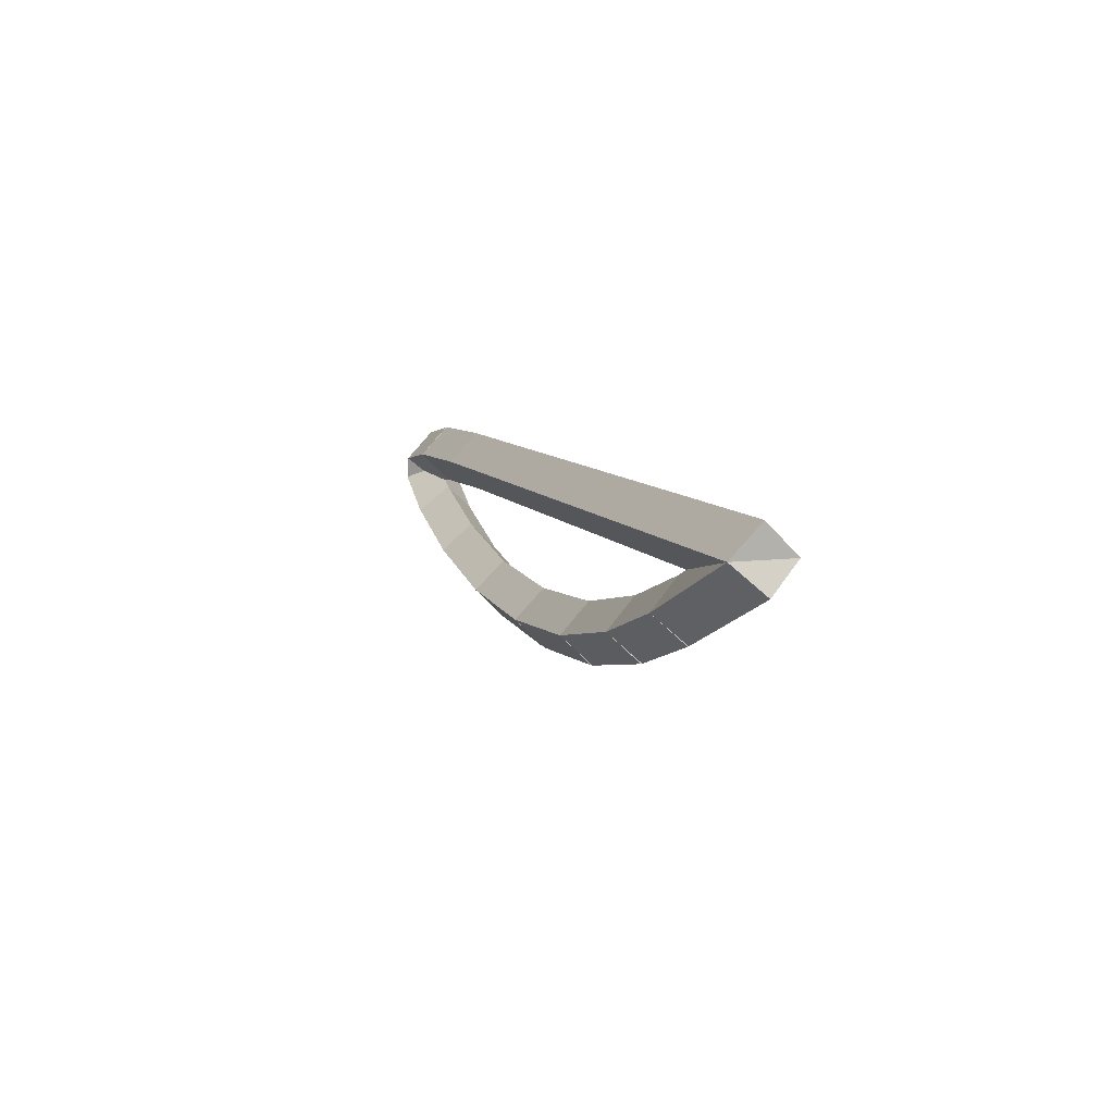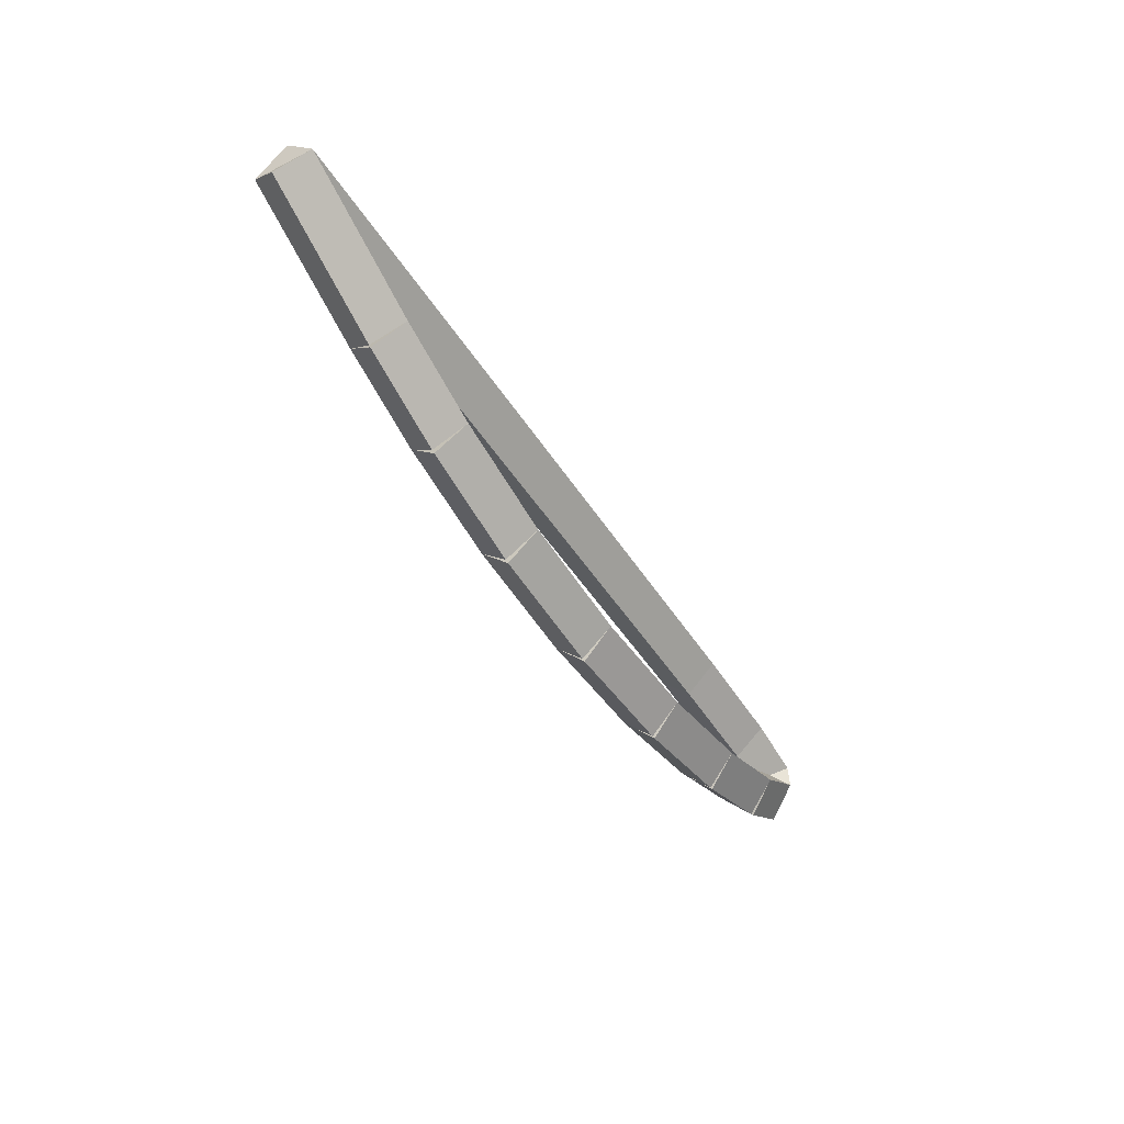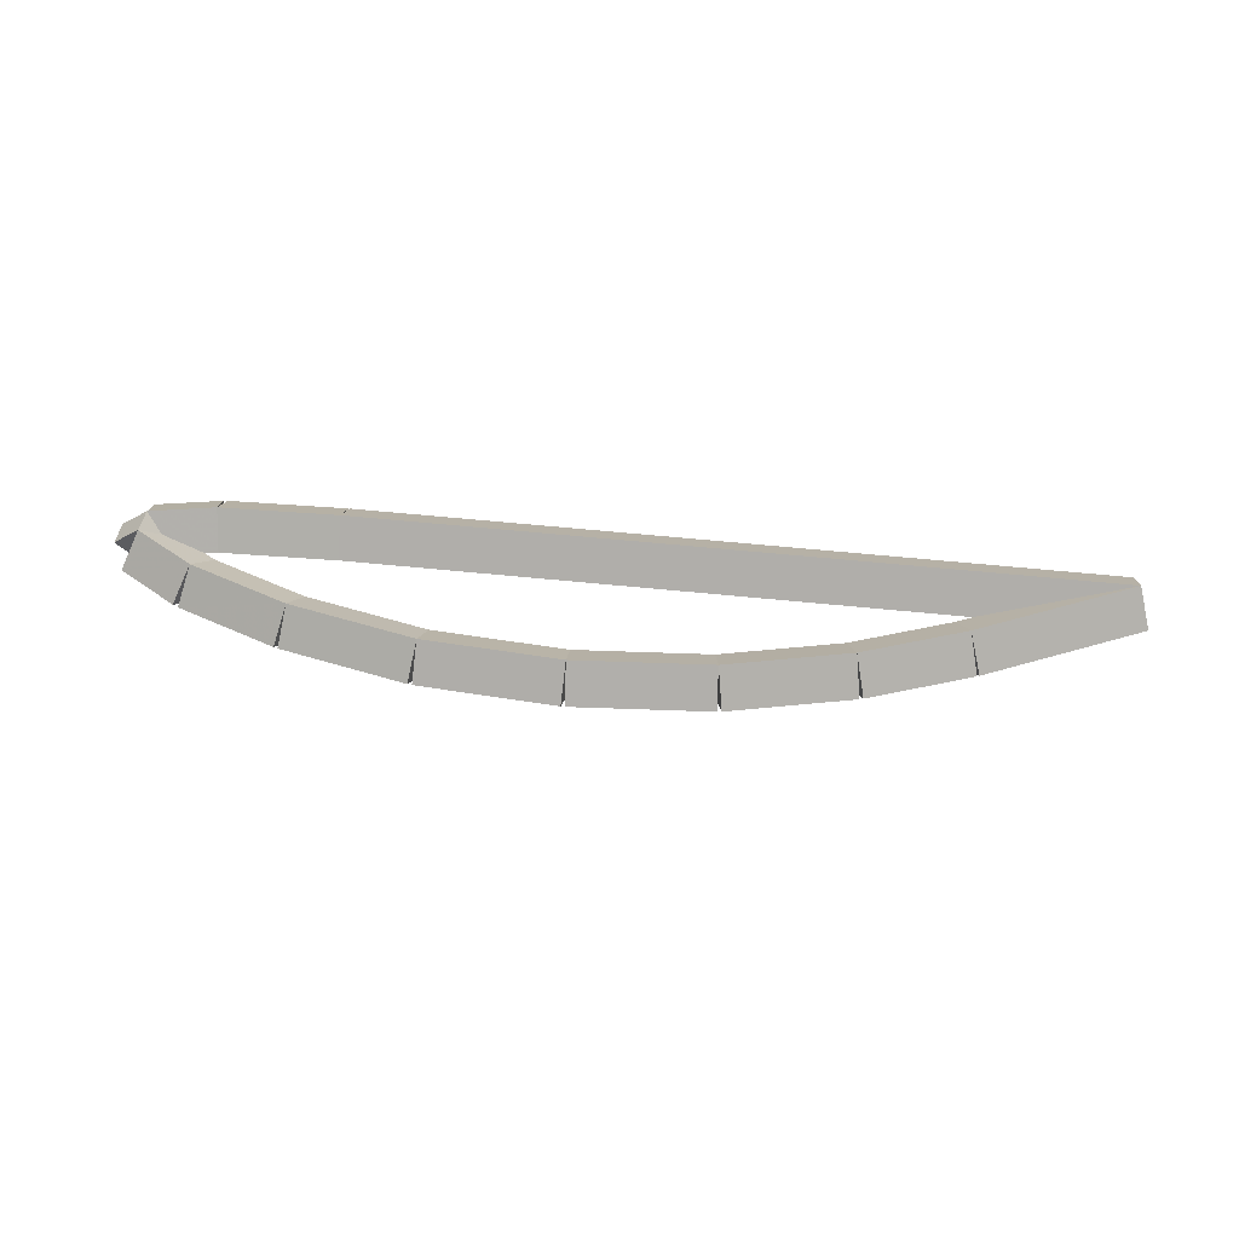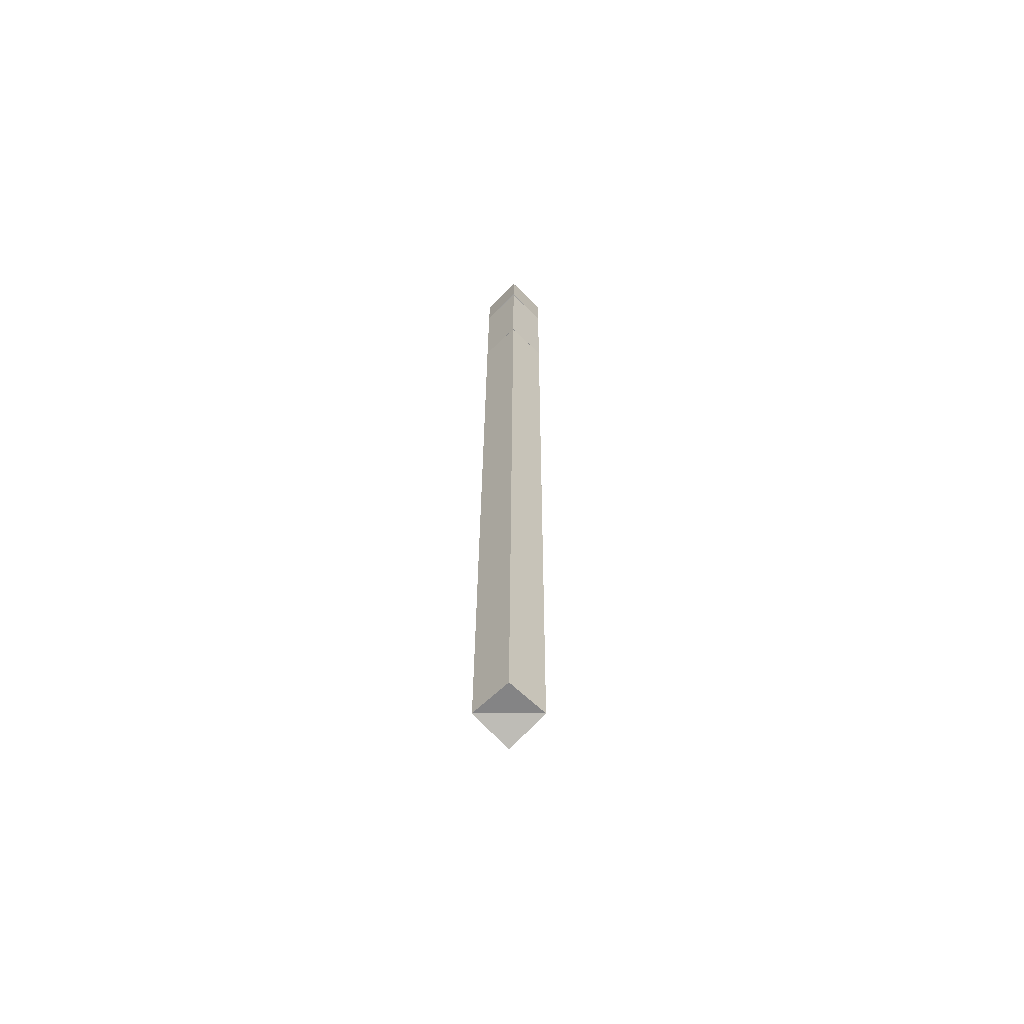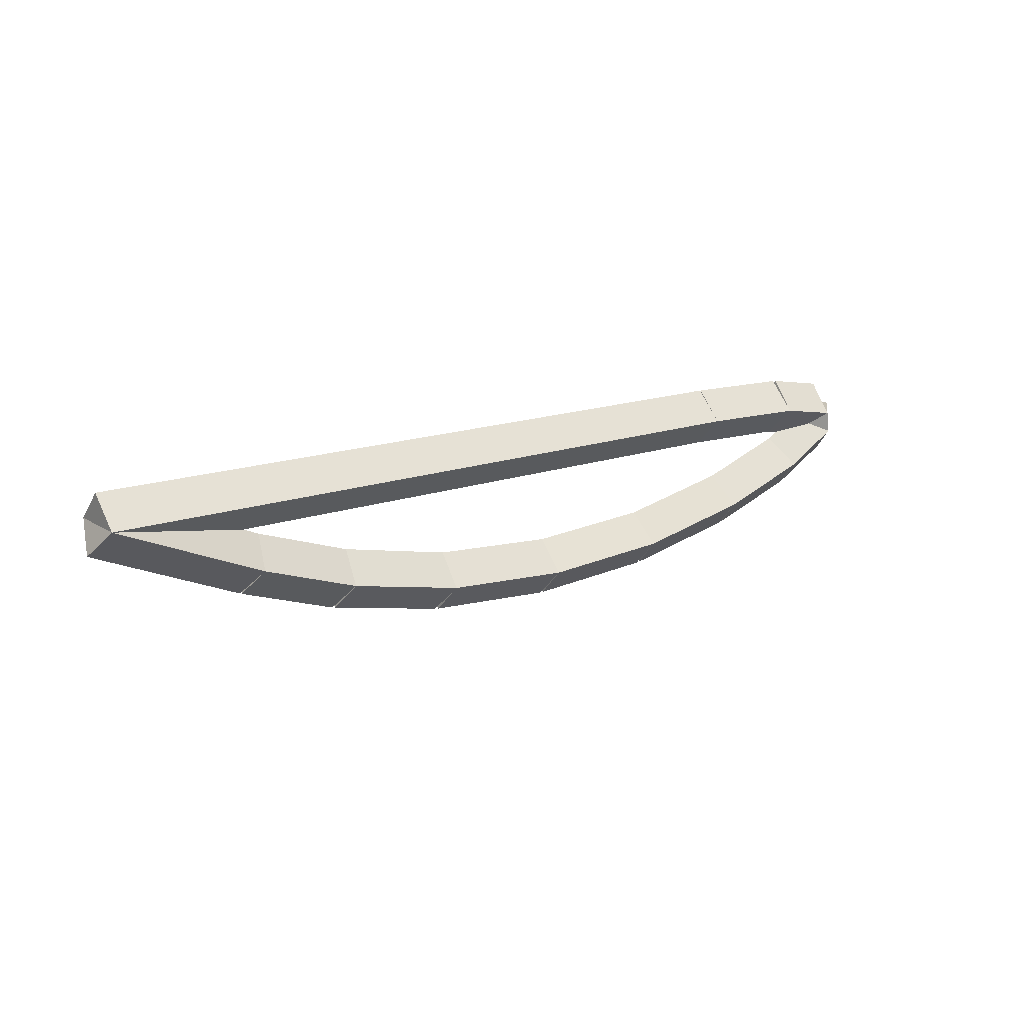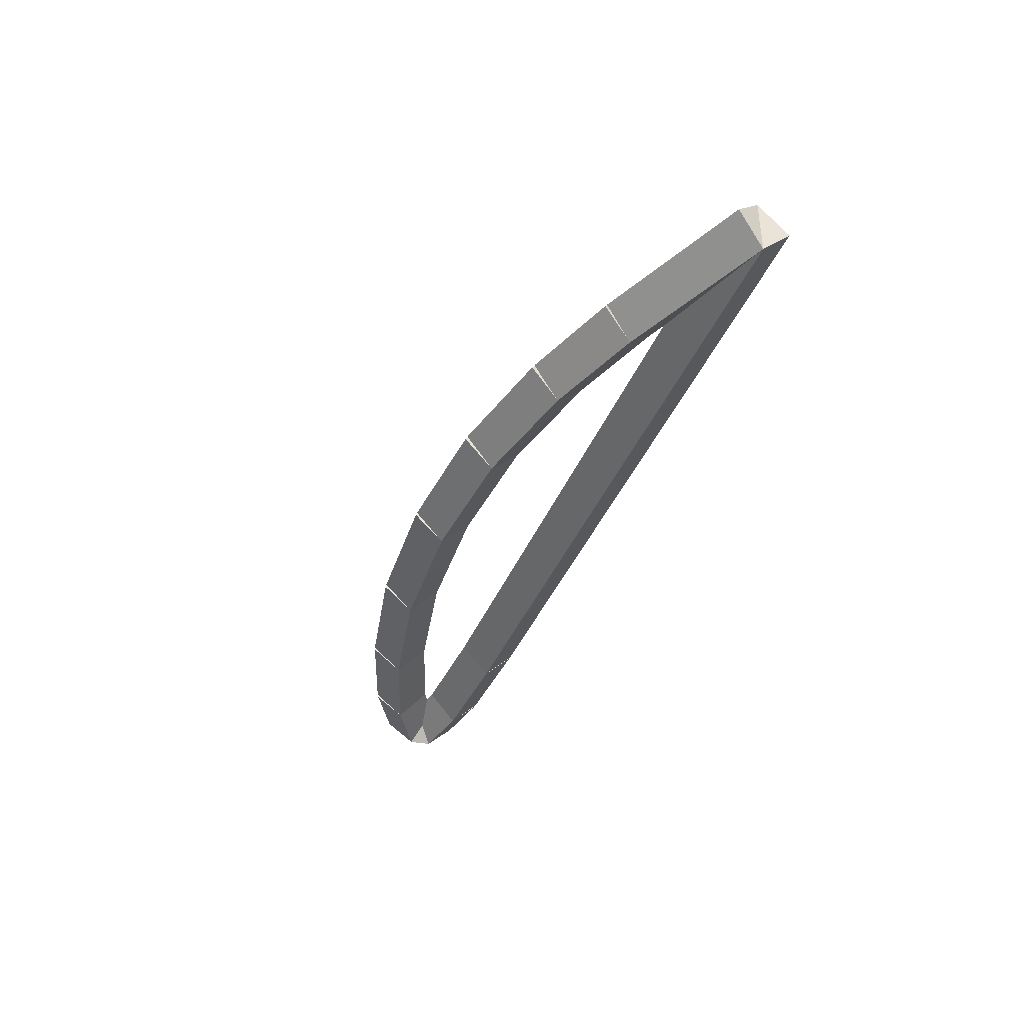
<metadata>
{"format":"obj","ext":"obj","renderer":"f3d","projection":"perspective","resolution":1024,"background":"white","views":[{"elev":9.0,"azim":70.7,"up":"+Y"},{"elev":-46.2,"azim":120.4,"up":"+Y"},{"elev":56.5,"azim":6.2,"up":"+Z"},{"elev":28.5,"azim":90.3,"up":"+Y"},{"elev":15.8,"azim":142.9,"up":"+Y"},{"elev":-39.2,"azim":69.4,"up":"+Z"}]}
</metadata>
<code>
g name
v 27.41 13.67 20.4
v 27.33 13.85 20.2
v 27.41 13.67 20
v 27.49 13.48 20.2
v 28.42 14.1 20.4
v 28.34 14.28 20.2
v 28.42 14.1 20
v 28.49 13.91 20.2
f 1 2 3 4
f 6 2 1 5
f 5 1 4 8
f 6 5 8 7
f 8 4 3 7
f 7 3 2 6
g name
v 26.74 13.44 20.4
v 26.68 13.63 20.2
v 26.74 13.44 20
v 26.81 13.25 20.2
v 27.41 13.67 20.4
v 27.34 13.85 20.2
v 27.41 13.67 20
v 27.47 13.48 20.2
f 9 10 11 12
f 14 10 9 13
f 13 9 12 16
f 14 13 16 15
f 16 12 11 15
f 15 11 10 14
g name
v 25.94 13.26 20.4
v 25.9 13.46 20.2
v 25.94 13.26 20
v 25.98 13.07 20.2
v 26.74 13.44 20.4
v 26.7 13.63 20.2
v 26.74 13.44 20
v 26.78 13.24 20.2
f 17 18 19 20
f 22 18 17 21
f 21 17 20 24
f 22 21 24 23
f 24 20 19 23
f 23 19 18 22
g name
v 25.05 13.2 20.4
v 25.03 13.4 20.2
v 25.05 13.2 20
v 25.06 13 20.2
v 25.94 13.26 20.4
v 25.93 13.46 20.2
v 25.94 13.26 20
v 25.95 13.06 20.2
f 25 26 27 28
f 30 26 25 29
f 29 25 28 32
f 30 29 32 31
f 32 28 27 31
f 31 27 26 30
g name
v 24.15 13.25 20.4
v 24.16 13.45 20.2
v 24.15 13.25 20
v 24.14 13.05 20.2
v 25.05 13.2 20.4
v 25.06 13.4 20.2
v 25.05 13.2 20
v 25.04 13 20.2
f 33 34 35 36
f 38 34 33 37
f 37 33 36 40
f 38 37 40 39
f 40 36 35 39
f 39 35 34 38
g name
v 23.34 13.42 20.4
v 23.38 13.61 20.2
v 23.34 13.42 20
v 23.3 13.22 20.2
v 24.15 13.25 20.4
v 24.19 13.45 20.2
v 24.15 13.25 20
v 24.11 13.06 20.2
f 41 42 43 44
f 46 42 41 45
f 45 41 44 48
f 46 45 48 47
f 48 44 43 47
f 47 43 42 46
g name
v 22.7 13.64 20.4
v 22.77 13.83 20.2
v 22.7 13.64 20
v 22.64 13.45 20.2
v 23.34 13.42 20.4
v 23.4 13.61 20.2
v 23.34 13.42 20
v 23.27 13.23 20.2
f 49 50 51 52
f 54 50 49 53
f 53 49 52 56
f 54 53 56 55
f 56 52 51 55
f 55 51 50 54
g name
v 22.33 13.85 20.4
v 22.43 14.03 20.2
v 22.33 13.85 20
v 22.23 13.68 20.2
v 22.7 13.64 20.4
v 22.8 13.81 20.2
v 22.7 13.64 20
v 22.6 13.46 20.2
f 57 58 59 60
f 62 58 57 61
f 61 57 60 64
f 62 61 64 63
f 64 60 59 63
f 63 59 58 62
g name
v 22.35 14 20.4
v 22.55 13.97 20.2
v 22.35 14 20
v 22.16 14.03 20.2
v 22.33 13.85 20.4
v 22.53 13.82 20.2
v 22.33 13.85 20
v 22.14 13.88 20.2
f 65 66 67 68
f 70 66 65 69
f 69 65 68 72
f 70 69 72 71
f 72 68 67 71
f 71 67 66 70
g name
v 22.78 14.07 20.4
v 22.81 13.88 20.2
v 22.78 14.07 20
v 22.74 14.27 20.2
v 22.35 14 20.4
v 22.39 13.8 20.2
v 22.35 14 20
v 22.32 14.2 20.2
f 73 74 75 76
f 78 74 73 77
f 77 73 76 80
f 78 77 80 79
f 80 76 75 79
f 79 75 74 78
g name
v 23.54 14.1 20.4
v 23.55 13.9 20.2
v 23.54 14.1 20
v 23.54 14.3 20.2
v 22.78 14.07 20.4
v 22.78 13.87 20.2
v 22.78 14.07 20
v 22.77 14.27 20.2
f 81 82 83 84
f 86 82 81 85
f 85 81 84 88
f 86 85 88 87
f 88 84 83 87
f 87 83 82 86
g name
v 28.42 14.1 20.4
v 28.42 13.9 20.2
v 28.42 14.1 20
v 28.42 14.3 20.2
v 23.54 14.1 20.4
v 23.54 13.9 20.2
v 23.54 14.1 20
v 23.54 14.3 20.2
f 89 90 91 92
f 94 90 89 93
f 93 89 92 96
f 94 93 96 95
f 96 92 91 95
f 95 91 90 94

</code>
